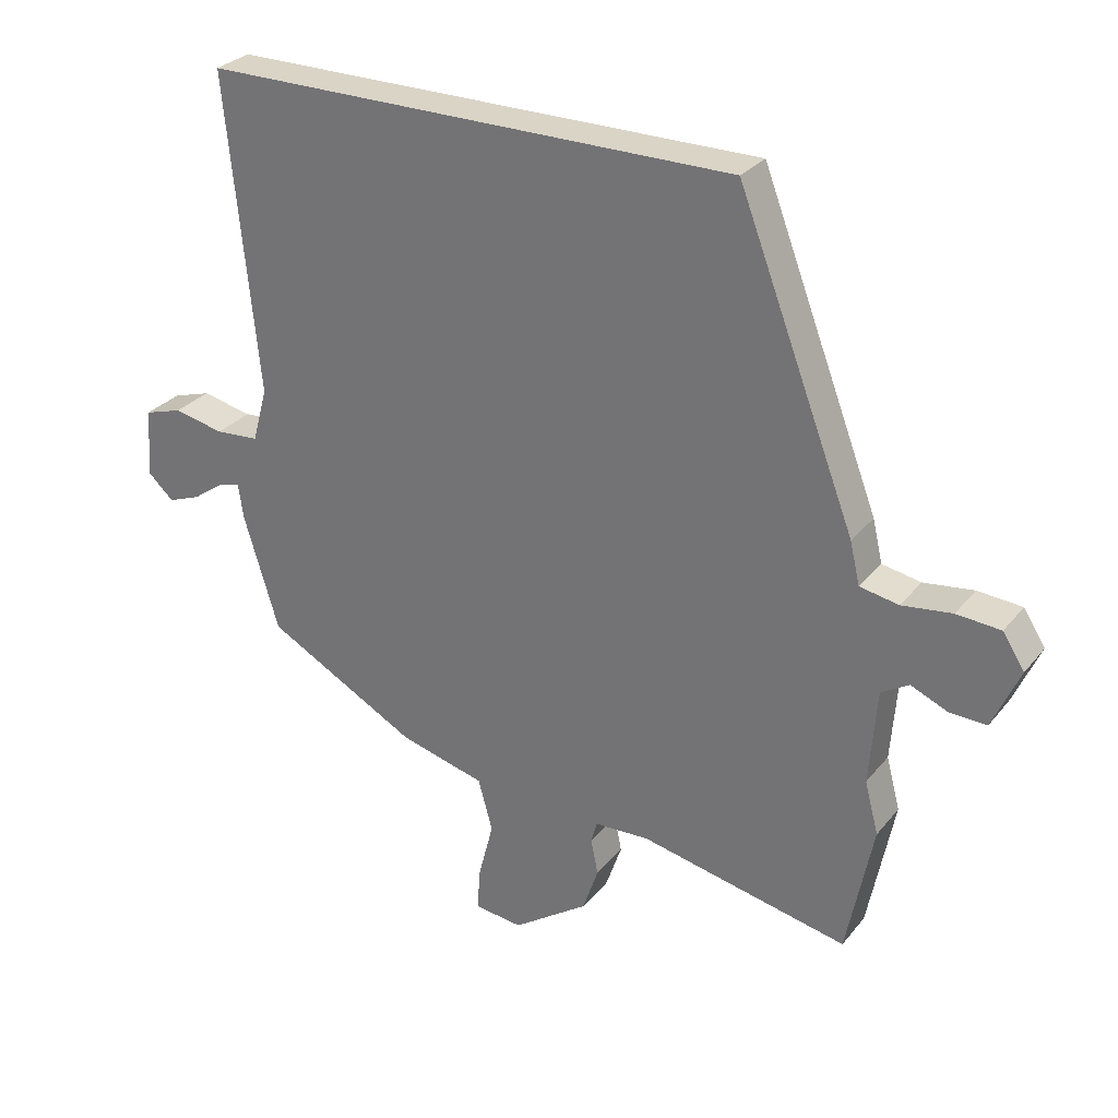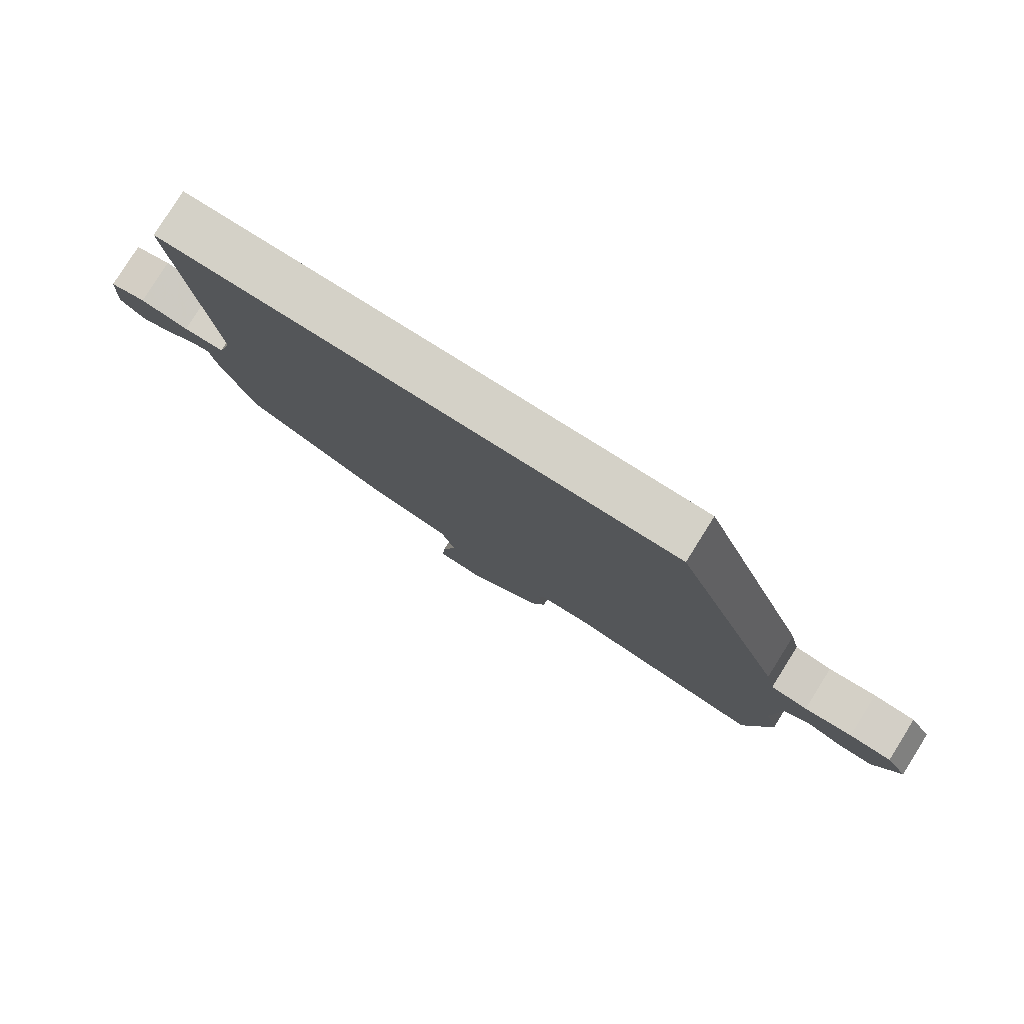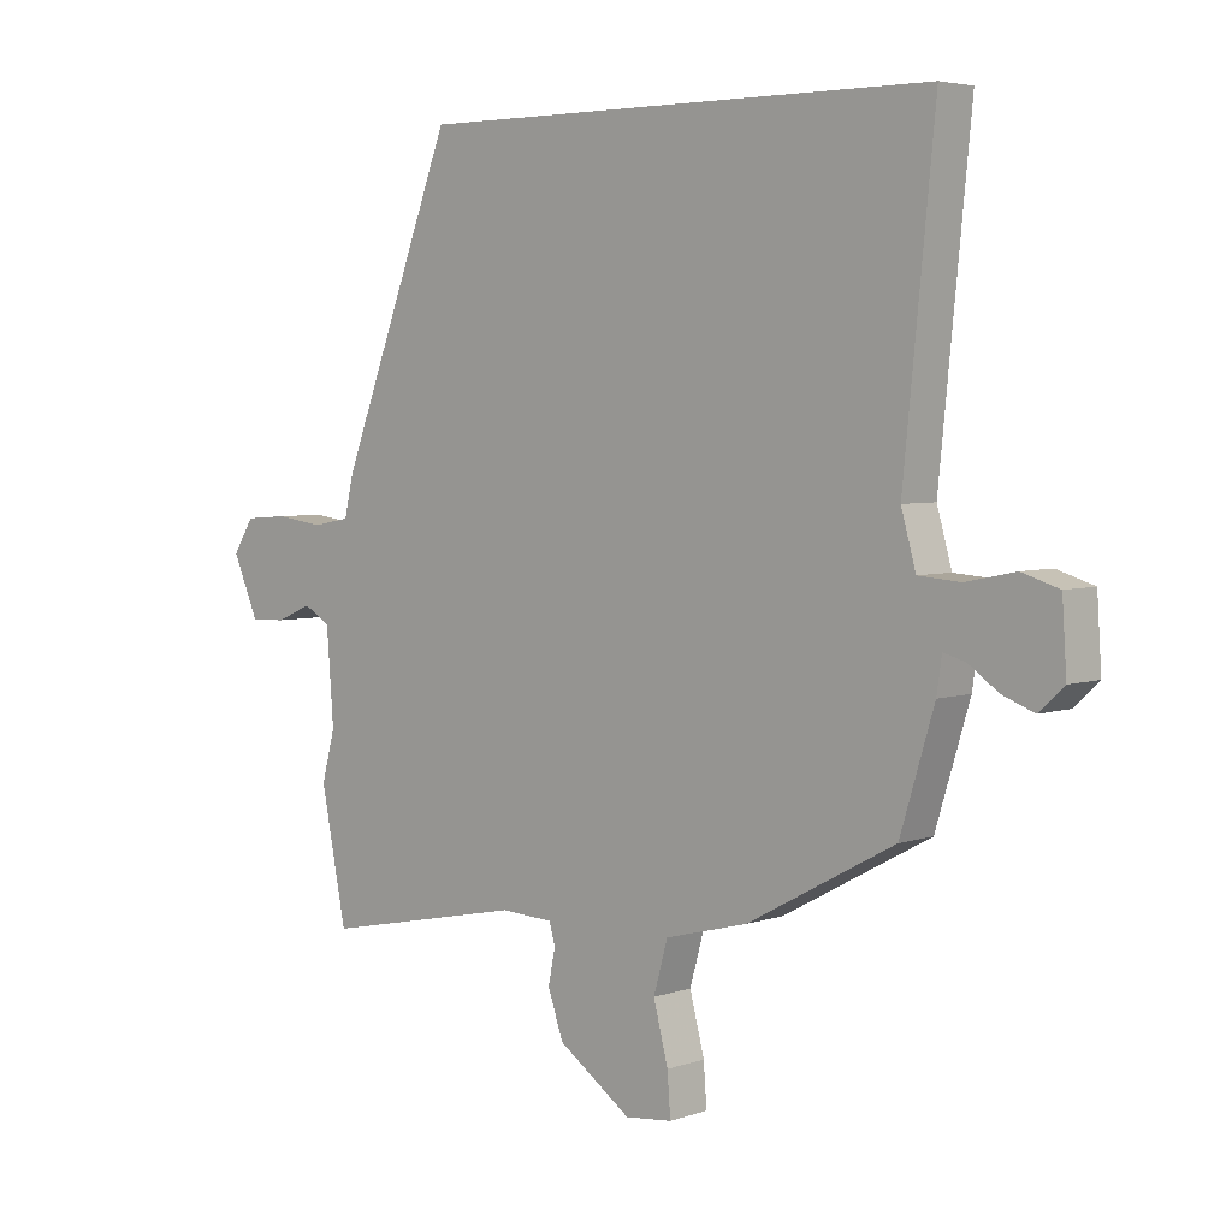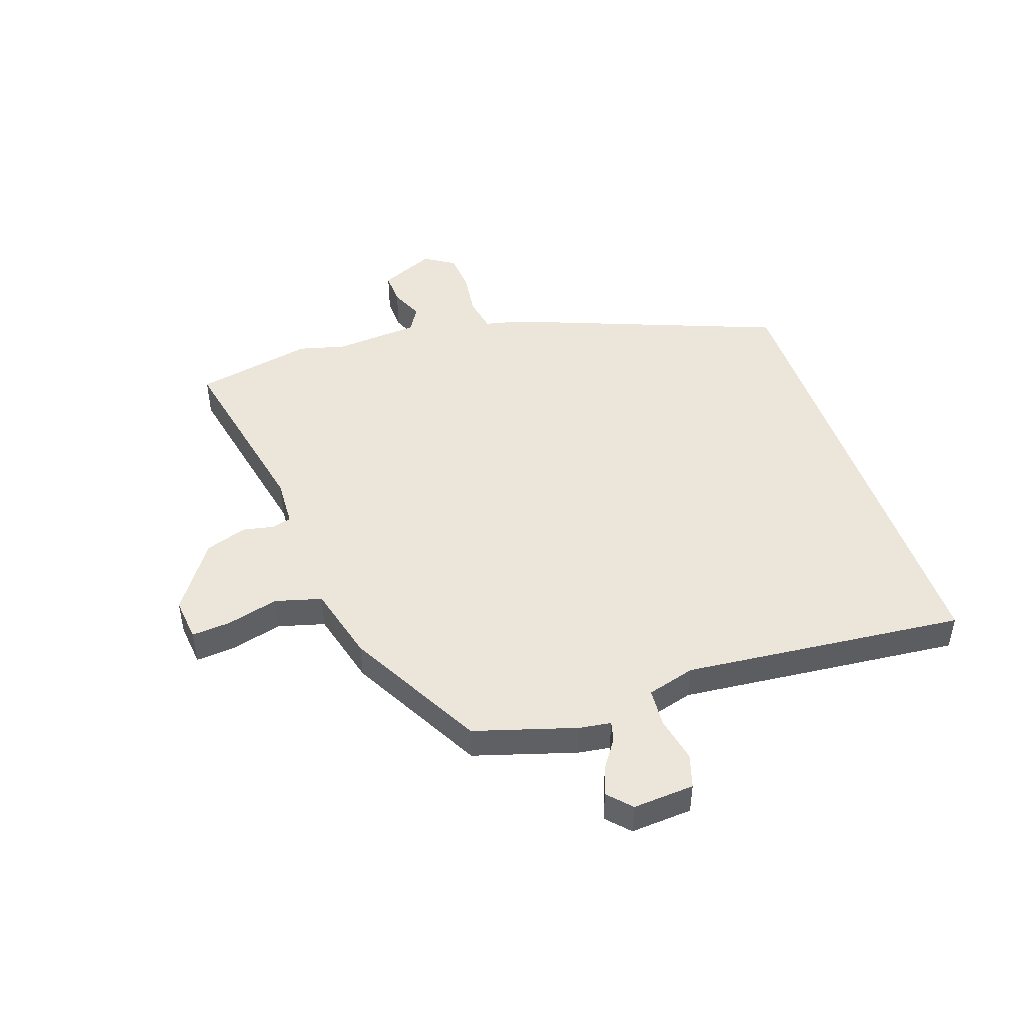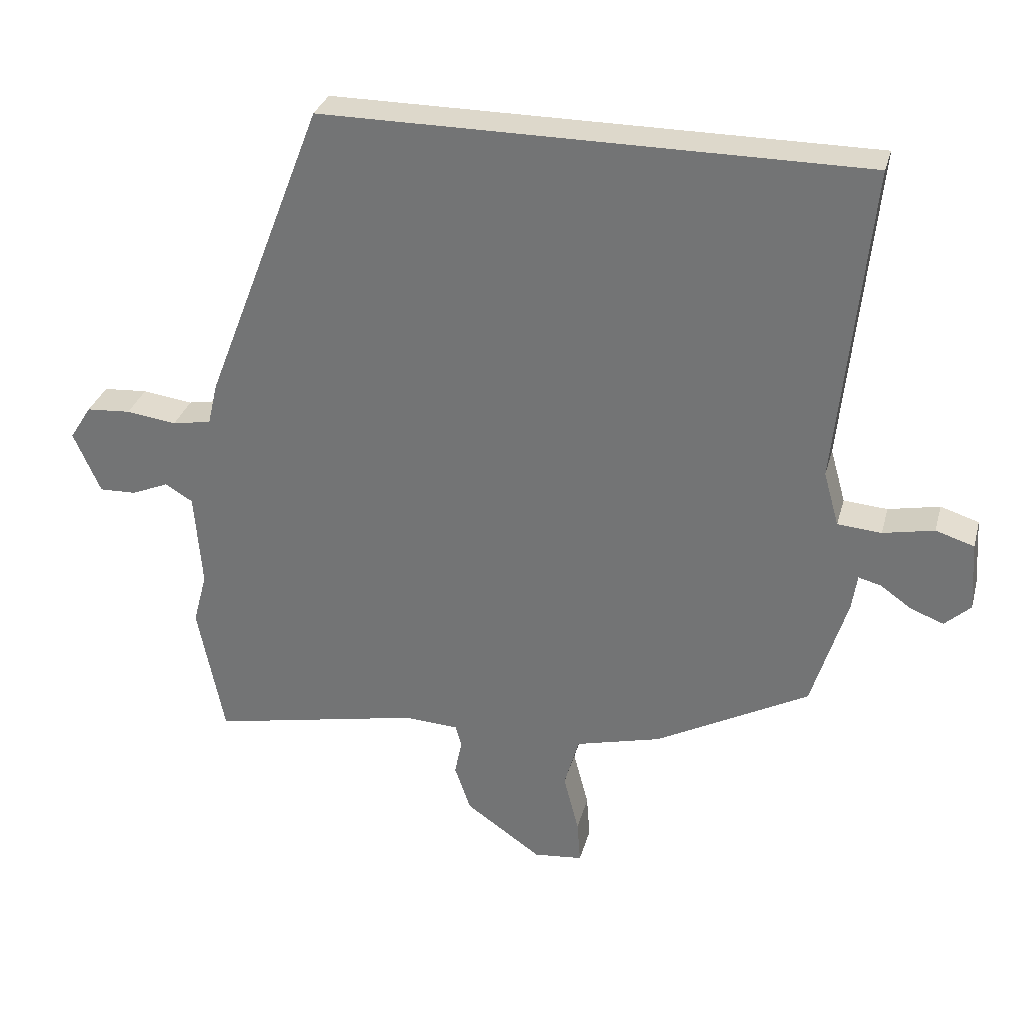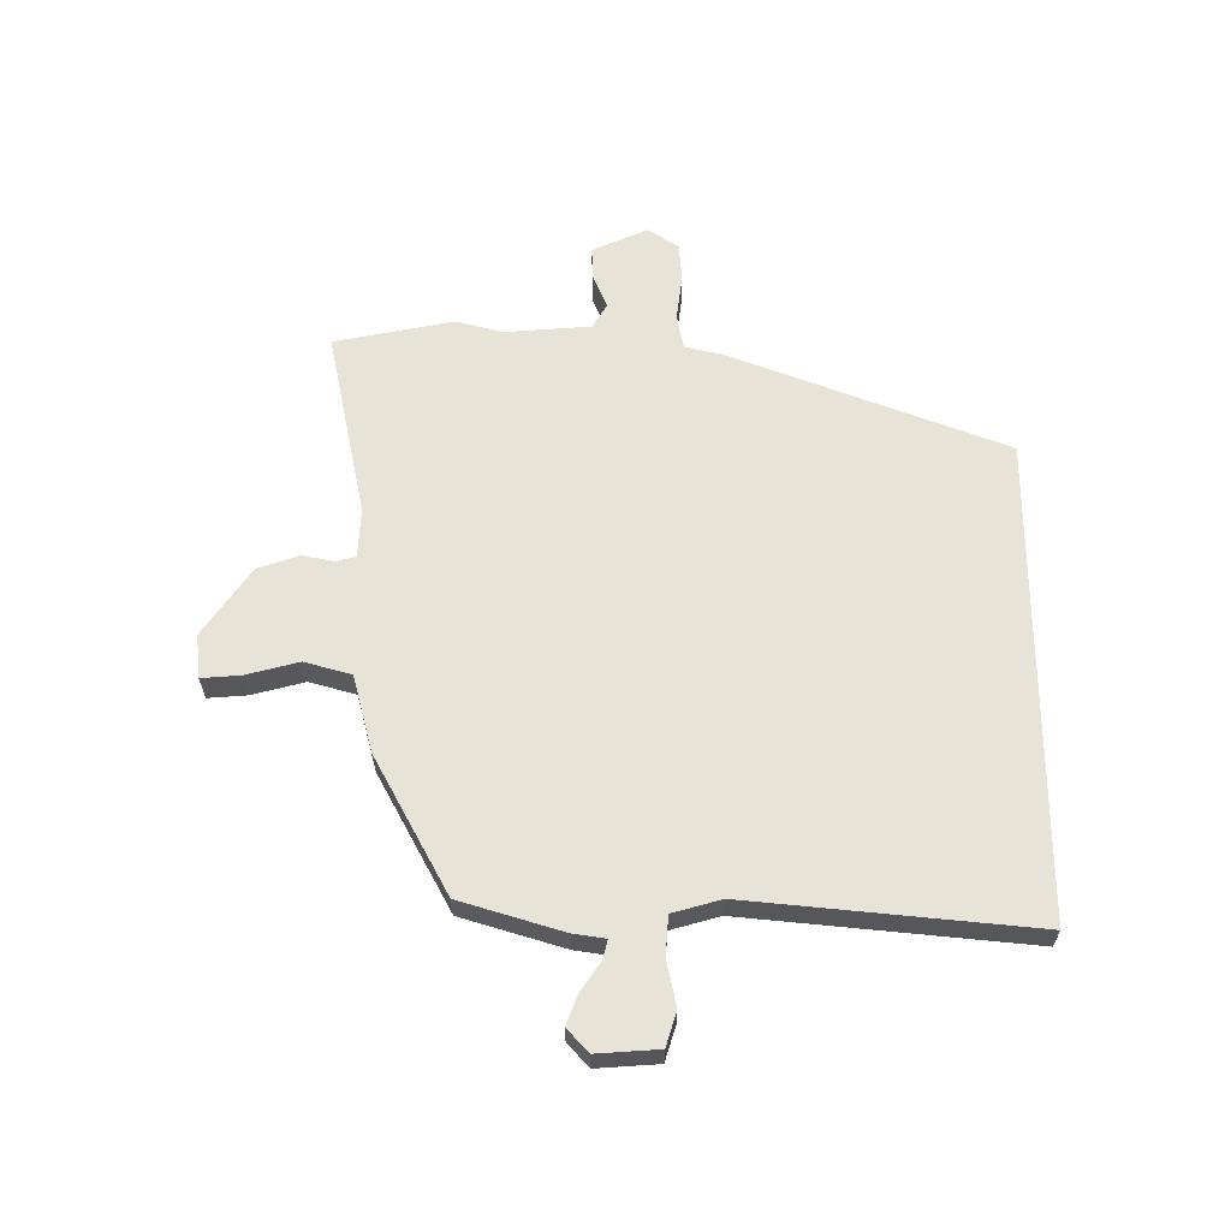
<metadata>
{"format":"obj","ext":"obj","renderer":"f3d","projection":"perspective","resolution":1024,"background":"white","views":[{"elev":28.9,"azim":31.0,"up":"+Z"},{"elev":79.8,"azim":32.1,"up":"+Z"},{"elev":4.6,"azim":-137.4,"up":"+Z"},{"elev":47.1,"azim":-109.0,"up":"+Y"},{"elev":31.2,"azim":-165.4,"up":"+Z"},{"elev":62.4,"azim":-90.0,"up":"+Y"}]}
</metadata>
<code>
v -0.488 0.07 -0.378
v -0.541 0.07 -0.204
v -0.549 0.07 -0.15
v -0.583 0.07 -0.159
v -0.63 0.07 -0.192
v -0.68 0.07 -0.211
v -0.719 0.07 -0.175
v -0.712 0.07 -0.07
v -0.654 0.07 -0.052
v -0.577 0.07 -0.068
v -0.511 0.07 -0.063
v -0.488 0.07 0.019
v -0.536 0.07 0.5
v 0.275 0.07 0.5
v 0.454 0.07 0.036
v 0.469 0.07 -0.028
v 0.528 0.07 -0.039
v 0.604 0.07 -0.029
v 0.671 0.07 -0.034
v 0.704 0.07 -0.086
v 0.663 0.07 -0.179
v 0.607 0.07 -0.177
v 0.551 0.07 -0.153
v 0.509 0.07 -0.178
v 0.498 0.07 -0.323
v 0.519 0.07 -0.402
v 0.479 0.07 -0.604
v 0.161 0.07 -0.538
v 0.078 0.07 -0.542
v 0.069 0.07 -0.575
v 0.08 0.07 -0.629
v 0.056 0.07 -0.699
v -0.059 0.07 -0.779
v -0.133 0.07 -0.771
v -0.128 0.07 -0.705
v -0.105 0.07 -0.616
v -0.127 0.07 -0.537
v -0.257 0.07 -0.503
v -0.488 0 -0.378
v -0.541 0 -0.204
v -0.549 0 -0.15
v -0.583 0 -0.159
v -0.63 0 -0.192
v -0.68 0 -0.211
v -0.719 0 -0.175
v -0.712 0 -0.07
v -0.654 0 -0.052
v -0.577 0 -0.068
v -0.511 0 -0.063
v -0.488 0 0.019
v -0.536 0 0.5
v 0.275 0 0.5
v 0.454 0 0.036
v 0.469 0 -0.028
v 0.528 0 -0.039
v 0.604 0 -0.029
v 0.671 0 -0.034
v 0.704 0 -0.086
v 0.663 0 -0.179
v 0.607 0 -0.177
v 0.551 0 -0.153
v 0.509 0 -0.178
v 0.498 0 -0.323
v 0.519 0 -0.402
v 0.479 0 -0.604
v 0.161 0 -0.538
v 0.078 0 -0.542
v 0.069 0 -0.575
v 0.08 0 -0.629
v 0.056 0 -0.699
v -0.059 0 -0.779
v -0.133 0 -0.771
v -0.128 0 -0.705
v -0.105 0 -0.616
v -0.127 0 -0.537
v -0.257 0 -0.503
f 1 2 3
f 38 1 3
f 37 38 3
f 34 35 36
f 33 34 36
f 32 33 36
f 31 32 36
f 30 31 36
f 29 30 36 37
f 28 29 37 3
f 27 28 3
f 26 27 3
f 25 26 3
f 21 22 23
f 20 21 23
f 19 20 23
f 18 19 23
f 17 18 23
f 16 17 23 24
f 14 15 16
f 13 14 16
f 12 13 16
f 16 24 25
f 12 16 25
f 11 12 25
f 8 9 10
f 7 8 10
f 6 7 10
f 5 6 10
f 4 5 10
f 3 4 10 11
f 3 11 25
f 41 40 39
f 41 39 76
f 41 76 75
f 74 73 72
f 74 72 71
f 74 71 70
f 74 70 69
f 74 69 68
f 75 74 68 67
f 41 75 67 66
f 41 66 65
f 41 65 64
f 41 64 63
f 61 60 59
f 61 59 58
f 61 58 57
f 61 57 56
f 61 56 55
f 62 61 55 54
f 54 53 52
f 54 52 51
f 54 51 50
f 63 62 54
f 63 54 50
f 63 50 49
f 48 47 46
f 48 46 45
f 48 45 44
f 48 44 43
f 48 43 42
f 49 48 42 41
f 63 49 41
f 1 39 40 2
f 2 40 41 3
f 3 41 42 4
f 4 42 43 5
f 5 43 44 6
f 6 44 45 7
f 7 45 46 8
f 8 46 47 9
f 9 47 48 10
f 10 48 49 11
f 11 49 50 12
f 12 50 51 13
f 13 51 52 14
f 14 52 53 15
f 15 53 54 16
f 16 54 55 17
f 17 55 56 18
f 18 56 57 19
f 19 57 58 20
f 20 58 59 21
f 21 59 60 22
f 22 60 61 23
f 23 61 62 24
f 24 62 63 25
f 25 63 64 26
f 26 64 65 27
f 27 65 66 28
f 28 66 67 29
f 29 67 68 30
f 30 68 69 31
f 31 69 70 32
f 32 70 71 33
f 33 71 72 34
f 34 72 73 35
f 35 73 74 36
f 36 74 75 37
f 37 75 76 38
f 38 76 39 1

</code>
